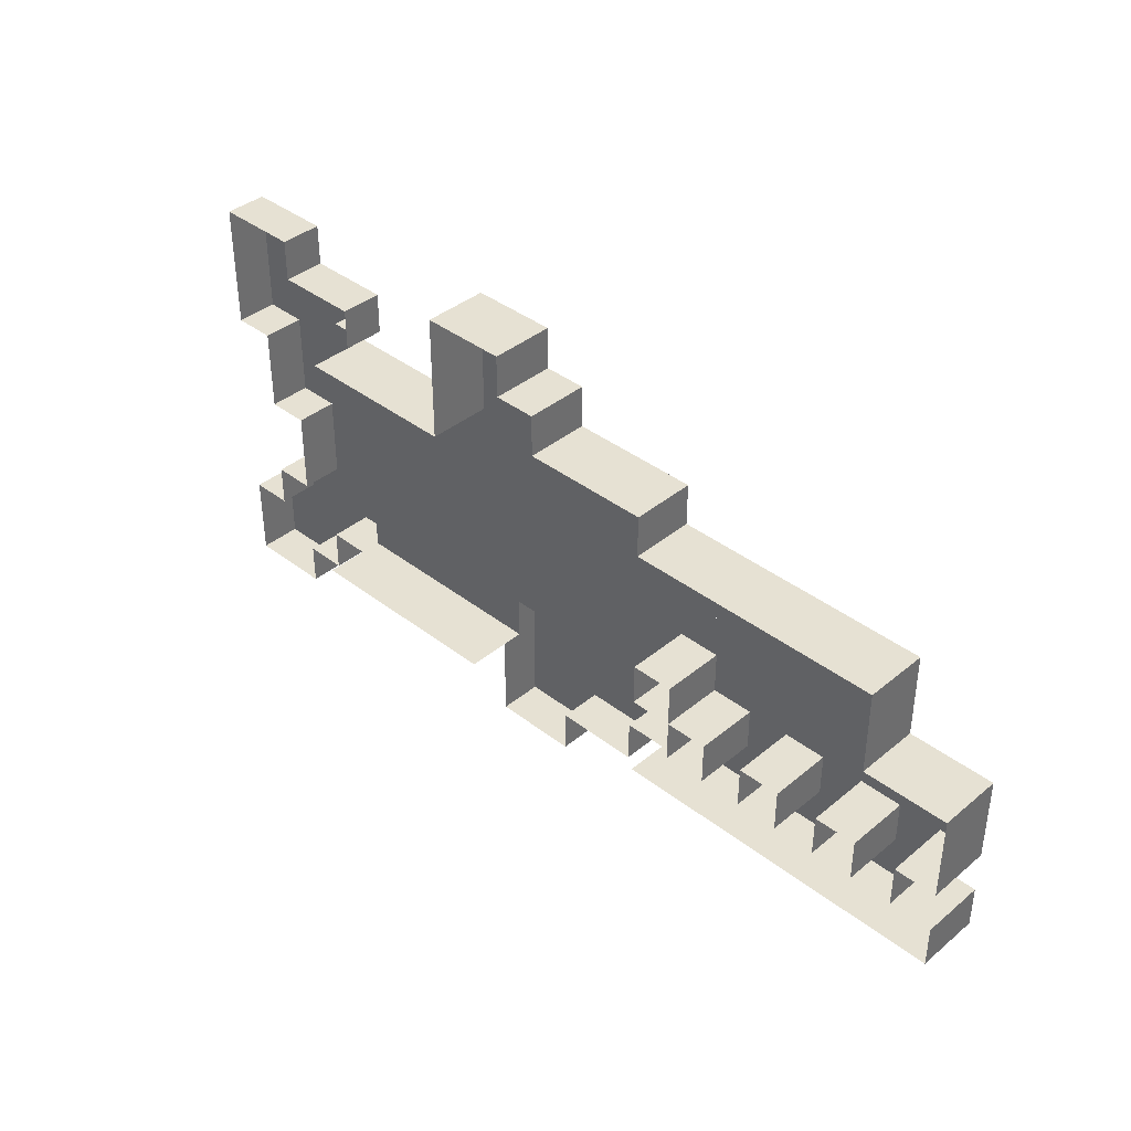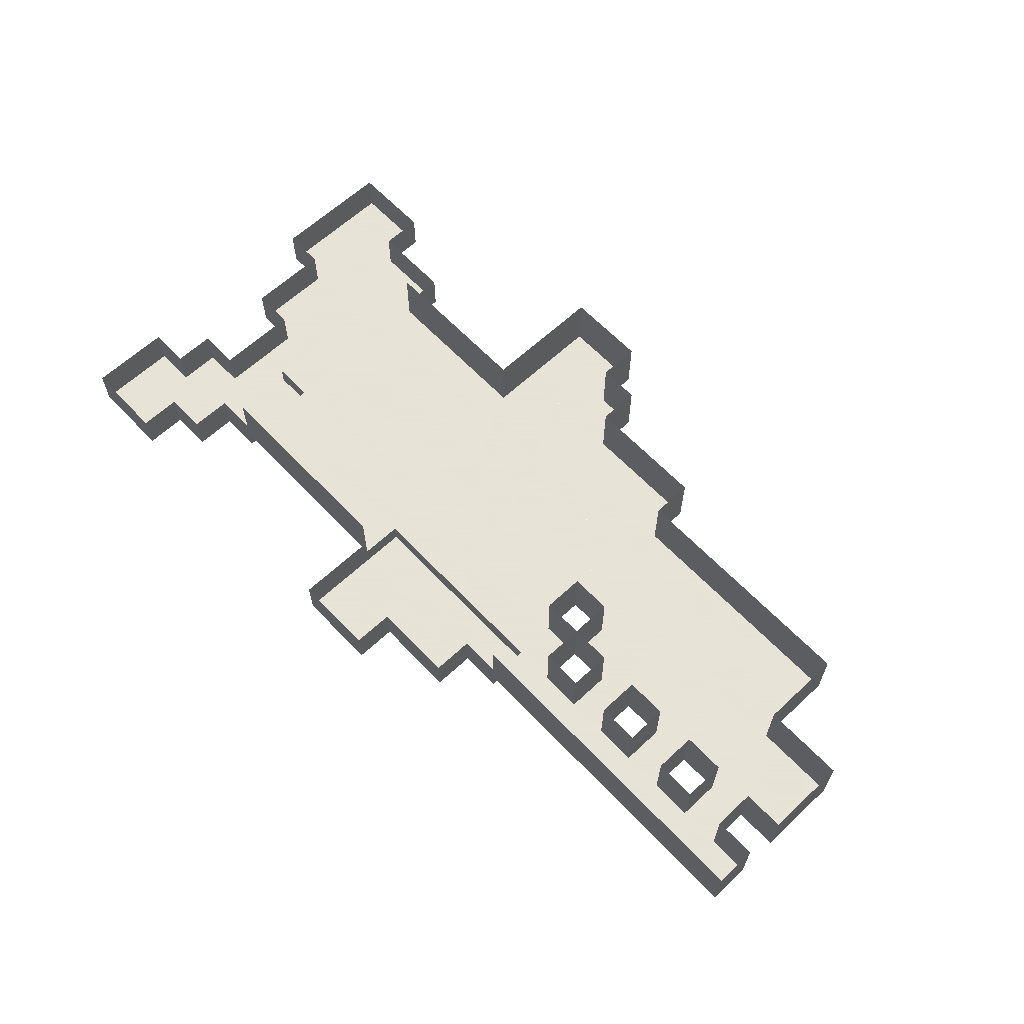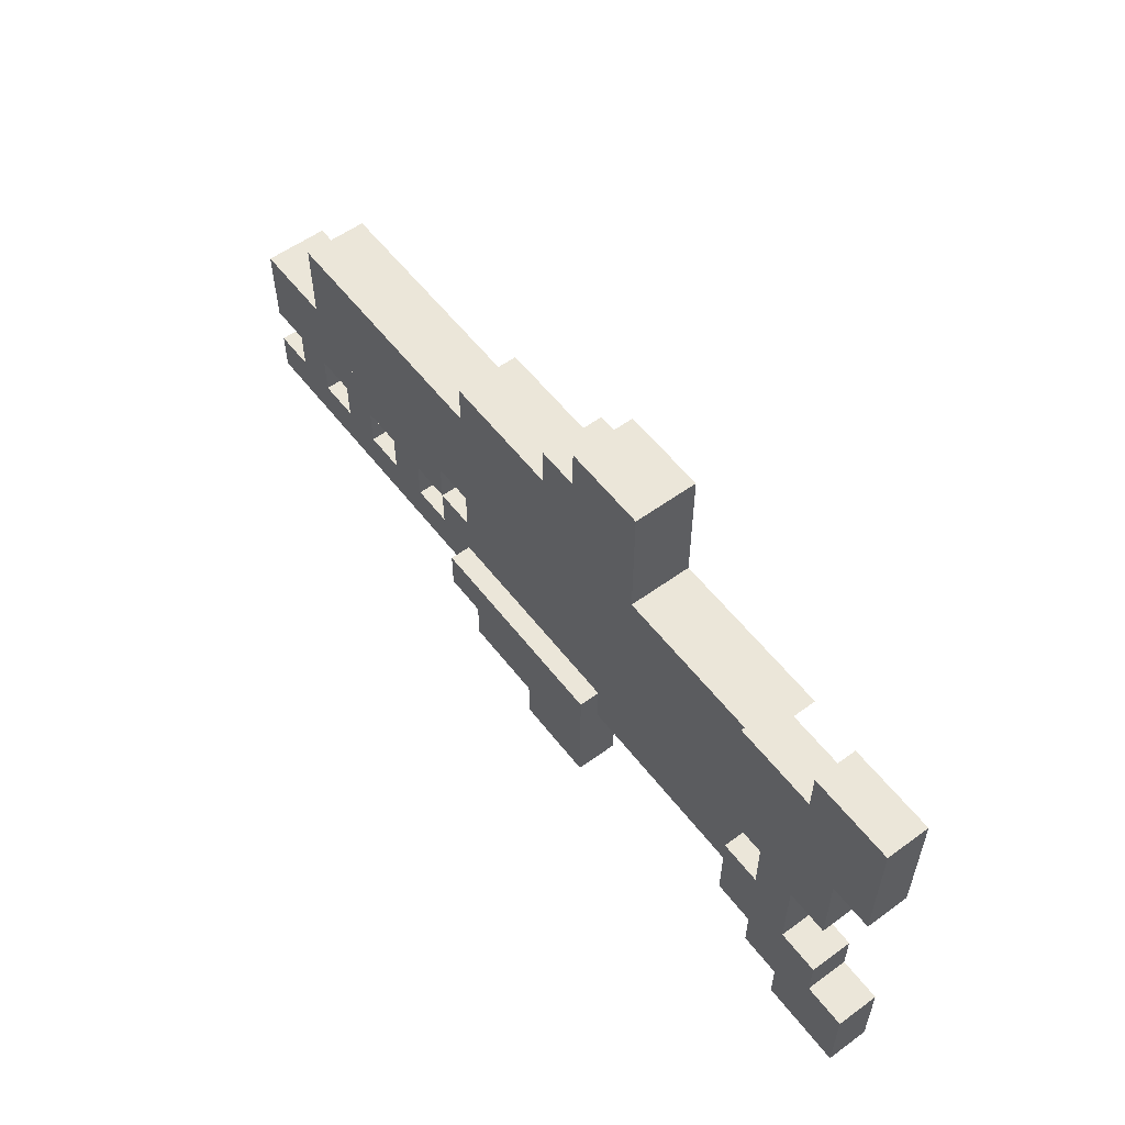
<metadata>
{"format":"obj","ext":"obj","renderer":"f3d","projection":"perspective","resolution":1024,"background":"white","views":[{"elev":38.9,"azim":44.1,"up":"+Y"},{"elev":62.8,"azim":46.7,"up":"+Z"},{"elev":56.5,"azim":-127.2,"up":"+Y"}]}
</metadata>
<code>
o 1
v -2 5 0.5
v 0 5 0.5
v -2 4 0.5
v 0 5 0.5
v 0 4 0.5
v -2 4 0.5
v -10 4 0
v -8 4 0
v -10 3 0
v -8 4 0
v -8 3 0
v -10 3 0
v -2 4 0.5
v 1 4 0.5
v -2 3 0.5
v 1 4 0.5
v 1 3 0.5
v -2 3 0.5
v -10 3 0
v -6 3 0
v -10 2 0
v -6 3 0
v -6 2 0
v -10 2 0
v -2 3 0.5
v 4 3 0.5
v -2 2 0.5
v 4 3 0.5
v 4 2 0.5
v -2 2 0.5
v -10 2 0
v -7 2 0
v -10 1 0
v -7 2 0
v -7 1 0
v -10 1 0
v -7 2 0.5
v 10 2 0.5
v -7 1 0.5
v 10 2 0.5
v 10 1 0.5
v -7 1 0.5
v -9 1 0
v -7 1 0
v -9 0 0
v -7 1 0
v -7 0 0
v -9 0 0
v -7 1 0.5
v 7 1 0.5
v -7 0 0.5
v 7 1 0.5
v 7 0 0.5
v -7 0 0.5
v 7 1 0.5
v 8 1 0.5
v 7 0 0.5
v 8 1 0.5
v 8 0 0.5
v 7 0 0.5
v 8 1 0.5
v 9 1 0.5
v 8 0 0.5
v 9 1 0.5
v 9 0 0.5
v 8 0 0.5
v 9 1 0.5
v 10 1 0.5
v 9 0 0.5
v 10 1 0.5
v 10 0 0.5
v 9 0 0.5
v -9 0 0
v -7 0 0
v -9 -1 0
v -7 0 0
v -7 -1 0
v -9 -1 0
v -7 0 0.5
v 12 0 0.5
v -7 -1 0.5
v 12 0 0.5
v 12 -1 0.5
v -7 -1 0.5
v -8 -1 0
v -7 -1 0
v -8 -2 0
v -7 -1 0
v -7 -2 0
v -8 -2 0
v -7 -1 0.5
v 4 -1 0.5
v -7 -2 0.5
v 4 -1 0.5
v 4 -2 0.5
v -7 -2 0.5
v 5 -1 0.5
v 12 -1 0.5
v 5 -2 0.5
v 12 -1 0.5
v 12 -2 0.5
v 5 -2 0.5
v -8 -2 0
v -6 -2 0
v -8 -3 0
v -6 -2 0
v -6 -3 0
v -8 -3 0
v -6 -2 0.5
v 5 -2 0.5
v -6 -3 0.5
v 5 -2 0.5
v 5 -3 0.5
v -6 -3 0.5
v 6 -2 0.5
v 7 -2 0.5
v 6 -3 0.5
v 7 -2 0.5
v 7 -3 0.5
v 6 -3 0.5
v 8 -2 0.5
v 9 -2 0.5
v 8 -3 0.5
v 9 -2 0.5
v 9 -3 0.5
v 8 -3 0.5
v 10 -2 0.5
v 11 -2 0.5
v 10 -3 0.5
v 11 -2 0.5
v 11 -3 0.5
v 10 -3 0.5
v -9 -3 0
v -6 -3 0
v -9 -4 0
v -6 -3 0
v -6 -4 0
v -9 -4 0
v -6 -3 0.5
v -1 -3 0.5
v -6 -4 0.5
v -1 -3 0.5
v -1 -4 0.5
v -6 -4 0.5
v -1 -3 0
v 4 -3 0
v -1 -4 0
v 4 -3 0
v 4 -4 0
v -1 -4 0
v 4 -3 0.5
v 12 -3 0.5
v 4 -4 0.5
v 12 -3 0.5
v 12 -4 0.5
v 4 -4 0.5
v -10 -4 0
v -7 -4 0
v -10 -5 0
v -7 -4 0
v -7 -5 0
v -10 -5 0
v -1 -4 0
v 3 -4 0
v -1 -5 0
v 3 -4 0
v 3 -5 0
v -1 -5 0
v -10 -5 0
v -8 -5 0
v -10 -6 0
v -8 -5 0
v -8 -6 0
v -10 -6 0
v -1 -5 0
v 1 -5 0
v -1 -6 0
v 1 -5 0
v 1 -6 0
v -1 -6 0
v -2 4 0.5
v -2 4 2
v -2 5 0.5
v -2 4 2
v -2 5 2
v -2 5 0.5
v -10 3 0
v -10 3 1
v -10 4 0
v -10 3 1
v -10 4 1
v -10 4 0
v -2 3 0.5
v -2 3 2
v -2 4 0.5
v -2 3 2
v -2 4 2
v -2 4 0.5
v -10 2 0
v -10 2 1
v -10 3 0
v -10 2 1
v -10 3 1
v -10 3 0
v -2 2 0.5
v -2 2 2
v -2 3 0.5
v -2 2 2
v -2 3 2
v -2 3 0.5
v -10 1 0
v -10 1 1
v -10 2 0
v -10 1 1
v -10 2 1
v -10 2 0
v -9 0 0
v -9 0 1
v -9 1 0
v -9 0 1
v -9 1 1
v -9 1 0
v -9 -1 0
v -9 -1 1
v -9 0 0
v -9 -1 1
v -9 0 1
v -9 0 0
v -8 -2 0
v -8 -2 1
v -8 -1 0
v -8 -2 1
v -8 -1 1
v -8 -1 0
v 5 -2 0.5
v 5 -2 2
v 5 -1 0.5
v 5 -2 2
v 5 -1 2
v 5 -1 0.5
v -8 -3 0
v -8 -3 1
v -8 -2 0
v -8 -3 1
v -8 -2 1
v -8 -2 0
v 6 -3 0.5
v 6 -3 2
v 6 -2 0.5
v 6 -3 2
v 6 -2 2
v 6 -2 0.5
v 8 -3 0.5
v 8 -3 2
v 8 -2 0.5
v 8 -3 2
v 8 -2 2
v 8 -2 0.5
v 10 -3 0.5
v 10 -3 2
v 10 -2 0.5
v 10 -3 2
v 10 -2 2
v 10 -2 0.5
v -9 -4 0
v -9 -4 1
v -9 -3 0
v -9 -4 1
v -9 -3 1
v -9 -3 0
v -1 -4 0
v -1 -4 0.5
v -1 -3 0
v -1 -4 0.5
v -1 -3 0.5
v -1 -3 0
v -10 -5 0
v -10 -5 1
v -10 -4 0
v -10 -5 1
v -10 -4 1
v -10 -4 0
v -1 -5 0
v -1 -5 1
v -1 -4 0
v -1 -5 1
v -1 -4 1
v -1 -4 0
v -10 -6 0
v -10 -6 1
v -10 -5 0
v -10 -6 1
v -10 -5 1
v -10 -5 0
v -1 -6 0
v -1 -6 1
v -1 -5 0
v -1 -6 1
v -1 -5 1
v -1 -5 0
v 0 5 0.5
v 0 5 2
v 0 4 0.5
v 0 5 2
v 0 4 2
v 0 4 0.5
v -8 4 0
v -8 4 1
v -8 3 0
v -8 4 1
v -8 3 1
v -8 3 0
v 1 4 0.5
v 1 4 2
v 1 3 0.5
v 1 4 2
v 1 3 2
v 1 3 0.5
v -6 3 0
v -6 3 1
v -6 2 0
v -6 3 1
v -6 2 1
v -6 2 0
v 4 3 0.5
v 4 3 2
v 4 2 0.5
v 4 3 2
v 4 2 2
v 4 2 0.5
v -7 2 0
v -7 2 0.5
v -7 1 0
v -7 2 0.5
v -7 1 0.5
v -7 1 0
v 10 2 0.5
v 10 2 2
v 10 1 0.5
v 10 2 2
v 10 1 2
v 10 1 0.5
v -7 1 0
v -7 1 0.5
v -7 0 0
v -7 1 0.5
v -7 0 0.5
v -7 0 0
v 10 1 0.5
v 10 1 2
v 10 0 0.5
v 10 1 2
v 10 0 2
v 10 0 0.5
v -7 0 0
v -7 0 0.5
v -7 -1 0
v -7 0 0.5
v -7 -1 0.5
v -7 -1 0
v 12 0 0.5
v 12 0 2
v 12 -1 0.5
v 12 0 2
v 12 -1 2
v 12 -1 0.5
v -7 -1 0
v -7 -1 0.5
v -7 -2 0
v -7 -1 0.5
v -7 -2 0.5
v -7 -2 0
v 4 -1 0.5
v 4 -1 2
v 4 -2 0.5
v 4 -1 2
v 4 -2 2
v 4 -2 0.5
v 12 -1 0.5
v 12 -1 2
v 12 -2 0.5
v 12 -1 2
v 12 -2 2
v 12 -2 0.5
v -6 -2 0
v -6 -2 0.5
v -6 -3 0
v -6 -2 0.5
v -6 -3 0.5
v -6 -3 0
v 5 -2 0.5
v 5 -2 2
v 5 -3 0.5
v 5 -2 2
v 5 -3 2
v 5 -3 0.5
v 7 -2 0.5
v 7 -2 2
v 7 -3 0.5
v 7 -2 2
v 7 -3 2
v 7 -3 0.5
v 9 -2 0.5
v 9 -2 2
v 9 -3 0.5
v 9 -2 2
v 9 -3 2
v 9 -3 0.5
v 11 -2 0.5
v 11 -2 2
v 11 -3 0.5
v 11 -2 2
v 11 -3 2
v 11 -3 0.5
v -6 -3 0
v -6 -3 0.5
v -6 -4 0
v -6 -3 0.5
v -6 -4 0.5
v -6 -4 0
v 4 -3 0
v 4 -3 0.5
v 4 -4 0
v 4 -3 0.5
v 4 -4 0.5
v 4 -4 0
v 12 -3 0.5
v 12 -3 2
v 12 -4 0.5
v 12 -3 2
v 12 -4 2
v 12 -4 0.5
v -7 -4 0
v -7 -4 1
v -7 -5 0
v -7 -4 1
v -7 -5 1
v -7 -5 0
v 3 -4 0
v 3 -4 1
v 3 -5 0
v 3 -4 1
v 3 -5 1
v 3 -5 0
v -8 -5 0
v -8 -5 1
v -8 -6 0
v -8 -5 1
v -8 -6 1
v -8 -6 0
v 1 -5 0
v 1 -5 1
v 1 -6 0
v 1 -5 1
v 1 -6 1
v 1 -6 0
v -10 4 0
v -10 4 1
v -9 4 0
v -10 4 1
v -9 4 1
v -9 4 0
v -10 -4 0
v -10 -4 1
v -9 -4 0
v -10 -4 1
v -9 -4 1
v -9 -4 0
v -9 4 0
v -9 4 1
v -8 4 0
v -9 4 1
v -8 4 1
v -8 4 0
v -9 -3 0
v -9 -3 1
v -8 -3 0
v -9 -3 1
v -8 -3 1
v -8 -3 0
v -8 3 0
v -8 3 1
v -7 3 0
v -8 3 1
v -7 3 1
v -7 3 0
v -7 3 0
v -7 3 1
v -6 3 0
v -7 3 1
v -6 3 1
v -6 3 0
v -7 -2 0
v -7 -2 0.5
v -6 -2 0
v -7 -2 0.5
v -6 -2 0.5
v -6 -2 0
v -6 2 0.5
v -6 2 2
v -5 2 0.5
v -6 2 2
v -5 2 2
v -5 2 0.5
v -5 2 0.5
v -5 2 2
v -4 2 0.5
v -5 2 2
v -4 2 2
v -4 2 0.5
v -4 2 0.5
v -4 2 2
v -3 2 0.5
v -4 2 2
v -3 2 2
v -3 2 0.5
v -3 2 0.5
v -3 2 2
v -2 2 0.5
v -3 2 2
v -2 2 2
v -2 2 0.5
v -2 5 0.5
v -2 5 2
v -1 5 0.5
v -2 5 2
v -1 5 2
v -1 5 0.5
v -1 5 0.5
v -1 5 2
v 0 5 0.5
v -1 5 2
v 0 5 2
v 0 5 0.5
v -1 -3 0
v -1 -3 0.5
v 0 -3 0
v -1 -3 0.5
v 0 -3 0.5
v 0 -3 0
v 0 4 0.5
v 0 4 2
v 1 4 0.5
v 0 4 2
v 1 4 2
v 1 4 0.5
v 0 -3 0
v 0 -3 0.5
v 1 -3 0
v 0 -3 0.5
v 1 -3 0.5
v 1 -3 0
v 1 3 0.5
v 1 3 2
v 2 3 0.5
v 1 3 2
v 2 3 2
v 2 3 0.5
v 1 -3 0
v 1 -3 0.5
v 2 -3 0
v 1 -3 0.5
v 2 -3 0.5
v 2 -3 0
v 2 3 0.5
v 2 3 2
v 3 3 0.5
v 2 3 2
v 3 3 2
v 3 3 0.5
v 2 -3 0
v 2 -3 0.5
v 3 -3 0
v 2 -3 0.5
v 3 -3 0.5
v 3 -3 0
v 3 3 0.5
v 3 3 2
v 4 3 0.5
v 3 3 2
v 4 3 2
v 4 3 0.5
v 3 -3 0
v 3 -3 0.5
v 4 -3 0
v 3 -3 0.5
v 4 -3 0.5
v 4 -3 0
v 4 2 0.5
v 4 2 2
v 5 2 0.5
v 4 2 2
v 5 2 2
v 5 2 0.5
v 4 -2 0.5
v 4 -2 2
v 5 -2 0.5
v 4 -2 2
v 5 -2 2
v 5 -2 0.5
v 5 2 0.5
v 5 2 2
v 6 2 0.5
v 5 2 2
v 6 2 2
v 6 2 0.5
v 5 -3 0.5
v 5 -3 2
v 6 -3 0.5
v 5 -3 2
v 6 -3 2
v 6 -3 0.5
v 6 2 0.5
v 6 2 2
v 7 2 0.5
v 6 2 2
v 7 2 2
v 7 2 0.5
v 7 2 0.5
v 7 2 2
v 8 2 0.5
v 7 2 2
v 8 2 2
v 8 2 0.5
v 7 -3 0.5
v 7 -3 2
v 8 -3 0.5
v 7 -3 2
v 8 -3 2
v 8 -3 0.5
v 8 2 0.5
v 8 2 2
v 9 2 0.5
v 8 2 2
v 9 2 2
v 9 2 0.5
v 9 2 0.5
v 9 2 2
v 10 2 0.5
v 9 2 2
v 10 2 2
v 10 2 0.5
v 9 -3 0.5
v 9 -3 2
v 10 -3 0.5
v 9 -3 2
v 10 -3 2
v 10 -3 0.5
v 10 0 0.5
v 10 0 2
v 11 0 0.5
v 10 0 2
v 11 0 2
v 11 0 0.5
v 11 0 0.5
v 11 0 2
v 12 0 0.5
v 11 0 2
v 12 0 2
v 12 0 0.5
v 11 -3 0.5
v 11 -3 2
v 12 -3 0.5
v 11 -3 2
v 12 -3 2
v 12 -3 0.5
v -9 1 0
v -9 1 1
v -10 1 0
v -9 1 1
v -10 1 1
v -10 1 0
v -9 -6 0
v -9 -6 1
v -10 -6 0
v -9 -6 1
v -10 -6 1
v -10 -6 0
v -8 -1 0
v -8 -1 1
v -9 -1 0
v -8 -1 1
v -9 -1 1
v -9 -1 0
v -8 -6 0
v -8 -6 1
v -9 -6 0
v -8 -6 1
v -9 -6 1
v -9 -6 0
v -7 -5 0
v -7 -5 1
v -8 -5 0
v -7 -5 1
v -8 -5 1
v -8 -5 0
v -6 2 0
v -6 2 0.5
v -7 2 0
v -6 2 0.5
v -7 2 0.5
v -7 2 0
v -6 -4 0
v -6 -4 1
v -7 -4 0
v -6 -4 1
v -7 -4 1
v -7 -4 0
v -5 -4 0.5
v -5 -4 2
v -6 -4 0.5
v -5 -4 2
v -6 -4 2
v -6 -4 0.5
v -4 -4 0.5
v -4 -4 2
v -5 -4 0.5
v -4 -4 2
v -5 -4 2
v -5 -4 0.5
v -3 -4 0.5
v -3 -4 2
v -4 -4 0.5
v -3 -4 2
v -4 -4 2
v -4 -4 0.5
v -2 -4 0.5
v -2 -4 2
v -3 -4 0.5
v -2 -4 2
v -3 -4 2
v -3 -4 0.5
v -1 -4 0.5
v -1 -4 2
v -2 -4 0.5
v -1 -4 2
v -2 -4 2
v -2 -4 0.5
v 0 -6 0
v 0 -6 1
v -1 -6 0
v 0 -6 1
v -1 -6 1
v -1 -6 0
v 1 -6 0
v 1 -6 1
v 0 -6 0
v 1 -6 1
v 0 -6 1
v 0 -6 0
v 2 -5 0
v 2 -5 1
v 1 -5 0
v 2 -5 1
v 1 -5 1
v 1 -5 0
v 3 -5 0
v 3 -5 1
v 2 -5 0
v 3 -5 1
v 2 -5 1
v 2 -5 0
v 4 -4 0
v 4 -4 1
v 3 -4 0
v 4 -4 1
v 3 -4 1
v 3 -4 0
v 5 -1 0.5
v 5 -1 2
v 4 -1 0.5
v 5 -1 2
v 4 -1 2
v 4 -1 0.5
v 5 -4 0.5
v 5 -4 2
v 4 -4 0.5
v 5 -4 2
v 4 -4 2
v 4 -4 0.5
v 6 -2 0.5
v 6 -2 2
v 5 -2 0.5
v 6 -2 2
v 5 -2 2
v 5 -2 0.5
v 6 -4 0.5
v 6 -4 2
v 5 -4 0.5
v 6 -4 2
v 5 -4 2
v 5 -4 0.5
v 7 -4 0.5
v 7 -4 2
v 6 -4 0.5
v 7 -4 2
v 6 -4 2
v 6 -4 0.5
v 8 -2 0.5
v 8 -2 2
v 7 -2 0.5
v 8 -2 2
v 7 -2 2
v 7 -2 0.5
v 8 -4 0.5
v 8 -4 2
v 7 -4 0.5
v 8 -4 2
v 7 -4 2
v 7 -4 0.5
v 9 -4 0.5
v 9 -4 2
v 8 -4 0.5
v 9 -4 2
v 8 -4 2
v 8 -4 0.5
v 10 -2 0.5
v 10 -2 2
v 9 -2 0.5
v 10 -2 2
v 9 -2 2
v 9 -2 0.5
v 10 -4 0.5
v 10 -4 2
v 9 -4 0.5
v 10 -4 2
v 9 -4 2
v 9 -4 0.5
v 11 -4 0.5
v 11 -4 2
v 10 -4 0.5
v 11 -4 2
v 10 -4 2
v 10 -4 0.5
v 12 -2 0.5
v 12 -2 2
v 11 -2 0.5
v 12 -2 2
v 11 -2 2
v 11 -2 0.5
v 12 -4 0.5
v 12 -4 2
v 11 -4 0.5
v 12 -4 2
v 11 -4 2
v 11 -4 0.5
f 1 2 3
f 4 5 6
f 7 8 9
f 10 11 12
f 13 14 15
f 16 17 18
f 19 20 21
f 22 23 24
f 25 26 27
f 28 29 30
f 31 32 33
f 34 35 36
f 37 38 39
f 40 41 42
f 43 44 45
f 46 47 48
f 49 50 51
f 52 53 54
f 55 56 57
f 58 59 60
f 61 62 63
f 64 65 66
f 67 68 69
f 70 71 72
f 73 74 75
f 76 77 78
f 79 80 81
f 82 83 84
f 85 86 87
f 88 89 90
f 91 92 93
f 94 95 96
f 97 98 99
f 100 101 102
f 103 104 105
f 106 107 108
f 109 110 111
f 112 113 114
f 115 116 117
f 118 119 120
f 121 122 123
f 124 125 126
f 127 128 129
f 130 131 132
f 133 134 135
f 136 137 138
f 139 140 141
f 142 143 144
f 145 146 147
f 148 149 150
f 151 152 153
f 154 155 156
f 157 158 159
f 160 161 162
f 163 164 165
f 166 167 168
f 169 170 171
f 172 173 174
f 175 176 177
f 178 179 180
f 181 182 183
f 184 185 186
f 187 188 189
f 190 191 192
f 193 194 195
f 196 197 198
f 199 200 201
f 202 203 204
f 205 206 207
f 208 209 210
f 211 212 213
f 214 215 216
f 217 218 219
f 220 221 222
f 223 224 225
f 226 227 228
f 229 230 231
f 232 233 234
f 235 236 237
f 238 239 240
f 241 242 243
f 244 245 246
f 247 248 249
f 250 251 252
f 253 254 255
f 256 257 258
f 259 260 261
f 262 263 264
f 265 266 267
f 268 269 270
f 271 272 273
f 274 275 276
f 277 278 279
f 280 281 282
f 283 284 285
f 286 287 288
f 289 290 291
f 292 293 294
f 295 296 297
f 298 299 300
f 301 302 303
f 304 305 306
f 307 308 309
f 310 311 312
f 313 314 315
f 316 317 318
f 319 320 321
f 322 323 324
f 325 326 327
f 328 329 330
f 331 332 333
f 334 335 336
f 337 338 339
f 340 341 342
f 343 344 345
f 346 347 348
f 349 350 351
f 352 353 354
f 355 356 357
f 358 359 360
f 361 362 363
f 364 365 366
f 367 368 369
f 370 371 372
f 373 374 375
f 376 377 378
f 379 380 381
f 382 383 384
f 385 386 387
f 388 389 390
f 391 392 393
f 394 395 396
f 397 398 399
f 400 401 402
f 403 404 405
f 406 407 408
f 409 410 411
f 412 413 414
f 415 416 417
f 418 419 420
f 421 422 423
f 424 425 426
f 427 428 429
f 430 431 432
f 433 434 435
f 436 437 438
f 439 440 441
f 442 443 444
f 445 446 447
f 448 449 450
f 451 452 453
f 454 455 456
f 457 458 459
f 460 461 462
f 463 464 465
f 466 467 468
f 469 470 471
f 472 473 474
f 475 476 477
f 478 479 480
f 481 482 483
f 484 485 486
f 487 488 489
f 490 491 492
f 493 494 495
f 496 497 498
f 499 500 501
f 502 503 504
f 505 506 507
f 508 509 510
f 511 512 513
f 514 515 516
f 517 518 519
f 520 521 522
f 523 524 525
f 526 527 528
f 529 530 531
f 532 533 534
f 535 536 537
f 538 539 540
f 541 542 543
f 544 545 546
f 547 548 549
f 550 551 552
f 553 554 555
f 556 557 558
f 559 560 561
f 562 563 564
f 565 566 567
f 568 569 570
f 571 572 573
f 574 575 576
f 577 578 579
f 580 581 582
f 583 584 585
f 586 587 588
f 589 590 591
f 592 593 594
f 595 596 597
f 598 599 600
f 601 602 603
f 604 605 606
f 607 608 609
f 610 611 612
f 613 614 615
f 616 617 618
f 619 620 621
f 622 623 624
f 625 626 627
f 628 629 630
f 631 632 633
f 634 635 636
f 637 638 639
f 640 641 642
f 643 644 645
f 646 647 648
f 649 650 651
f 652 653 654
f 655 656 657
f 658 659 660
f 661 662 663
f 664 665 666
f 667 668 669
f 670 671 672
f 673 674 675
f 676 677 678
f 679 680 681
f 682 683 684
f 685 686 687
f 688 689 690
f 691 692 693
f 694 695 696
f 697 698 699
f 700 701 702
f 703 704 705
f 706 707 708
f 709 710 711
f 712 713 714
f 715 716 717
f 718 719 720
f 721 722 723
f 724 725 726
f 727 728 729
f 730 731 732
f 733 734 735
f 736 737 738
f 739 740 741
f 742 743 744
f 745 746 747
f 748 749 750
f 751 752 753
f 754 755 756
f 757 758 759
f 760 761 762
f 763 764 765
f 766 767 768
f 769 770 771
f 772 773 774
f 775 776 777
f 778 779 780
f 781 782 783
f 784 785 786
f 787 788 789
f 790 791 792
f 793 794 795
f 796 797 798
f 799 800 801
f 802 803 804
f 805 806 807
f 808 809 810
f 811 812 813
f 814 815 816
f 817 818 819
f 820 821 822
f 823 824 825
f 826 827 828
f 829 830 831
f 832 833 834
f 835 836 837
f 838 839 840
f 841 842 843
f 844 845 846

</code>
